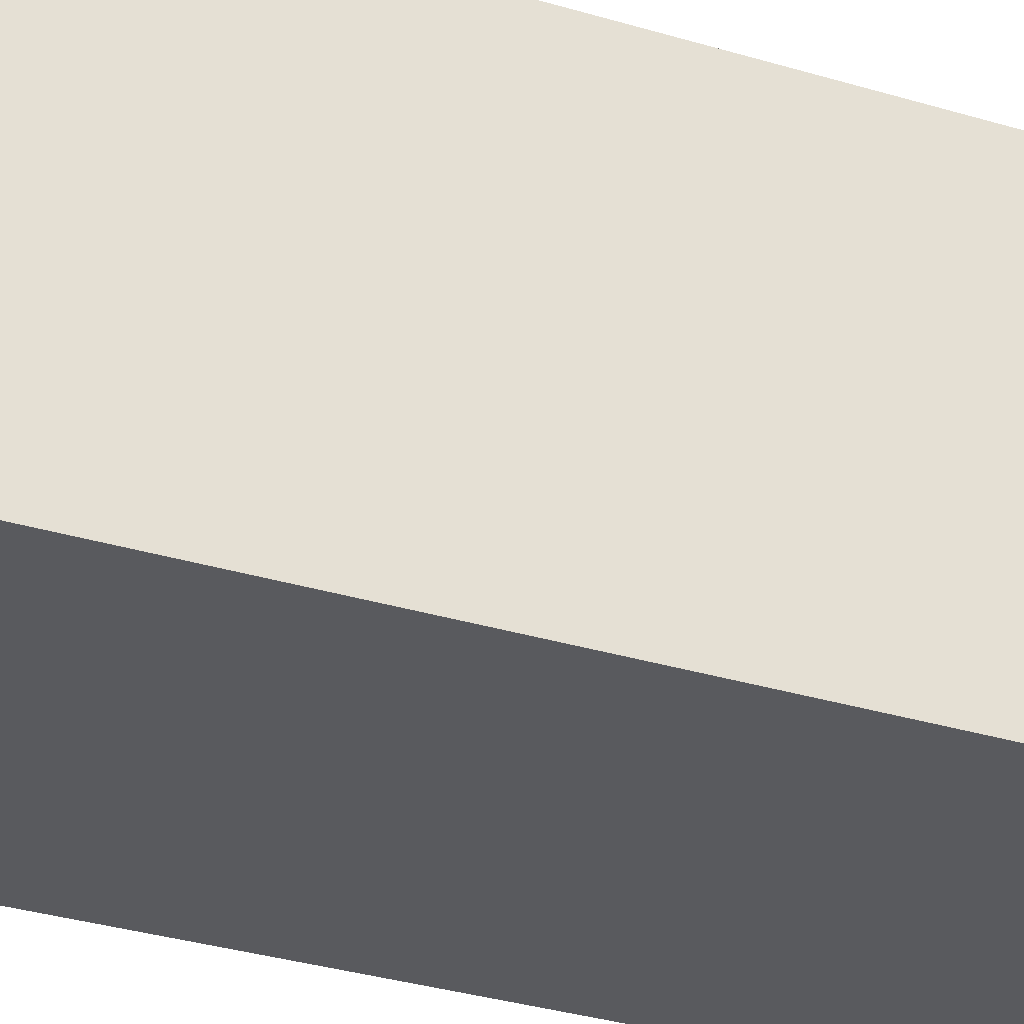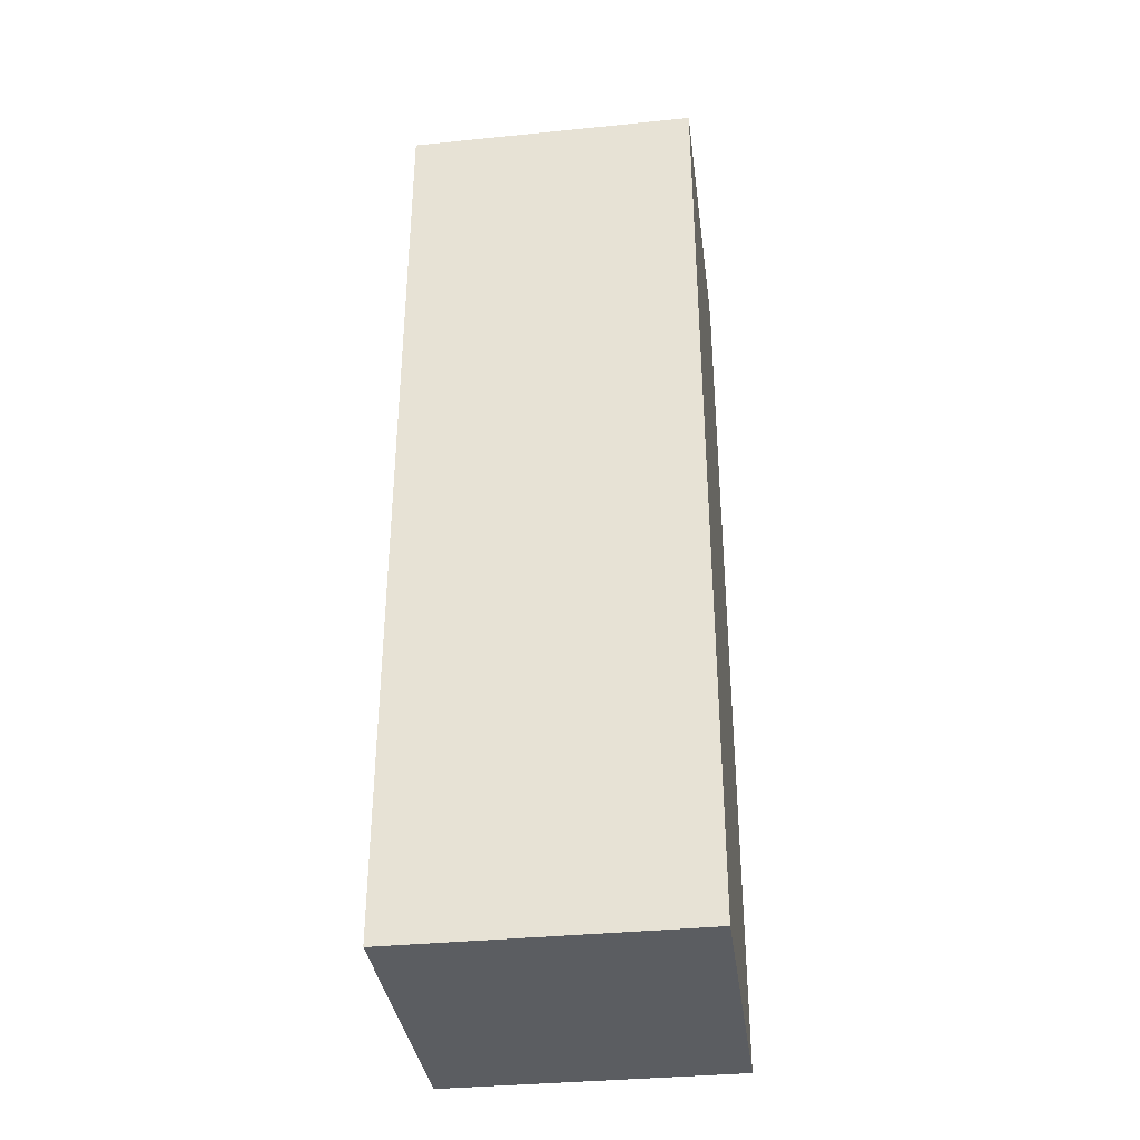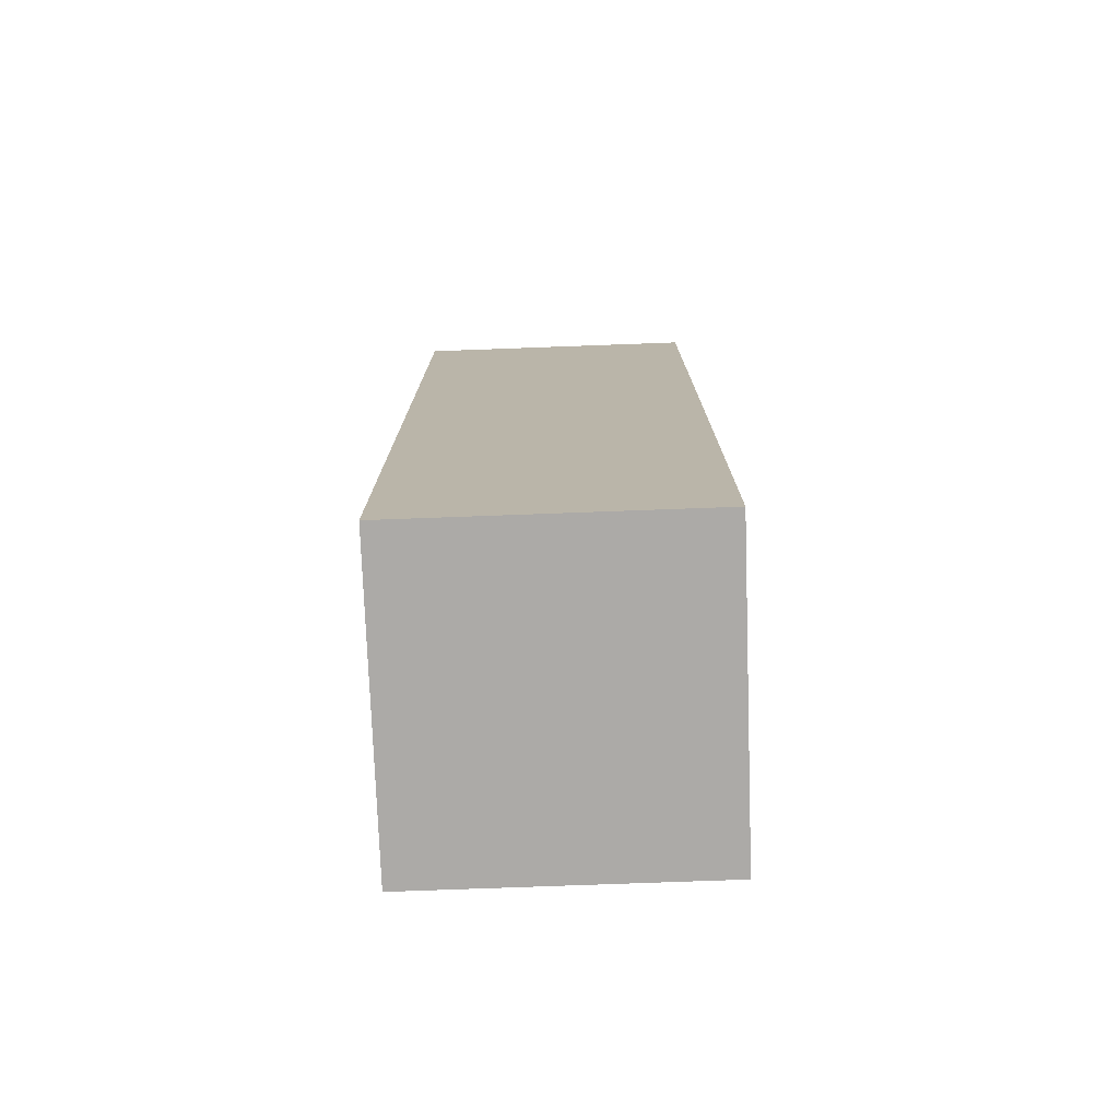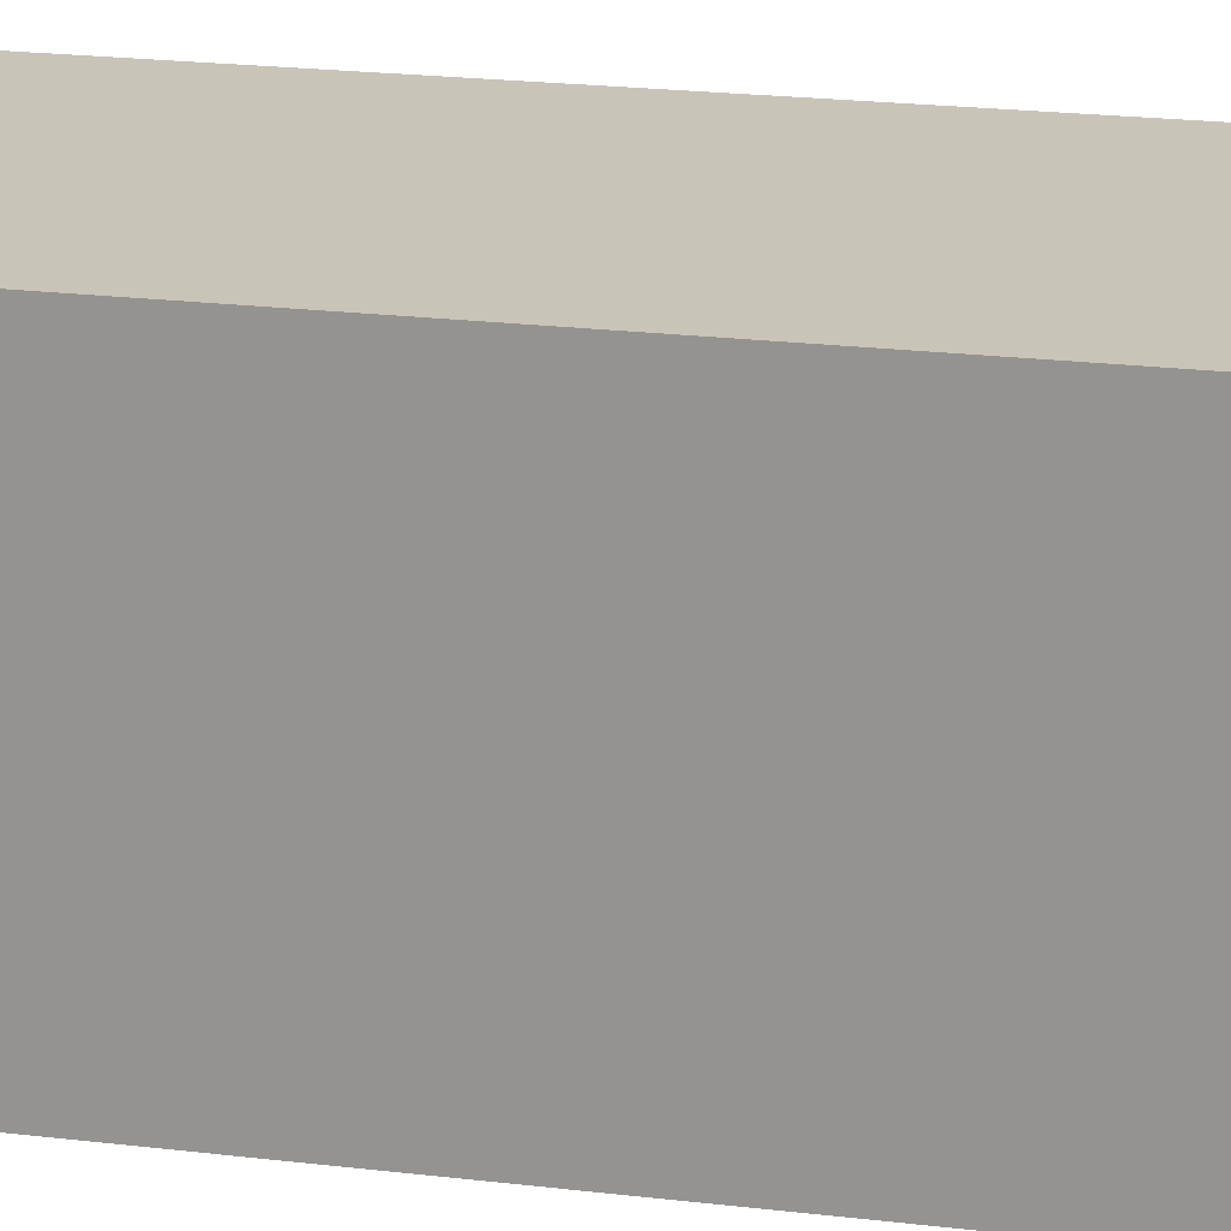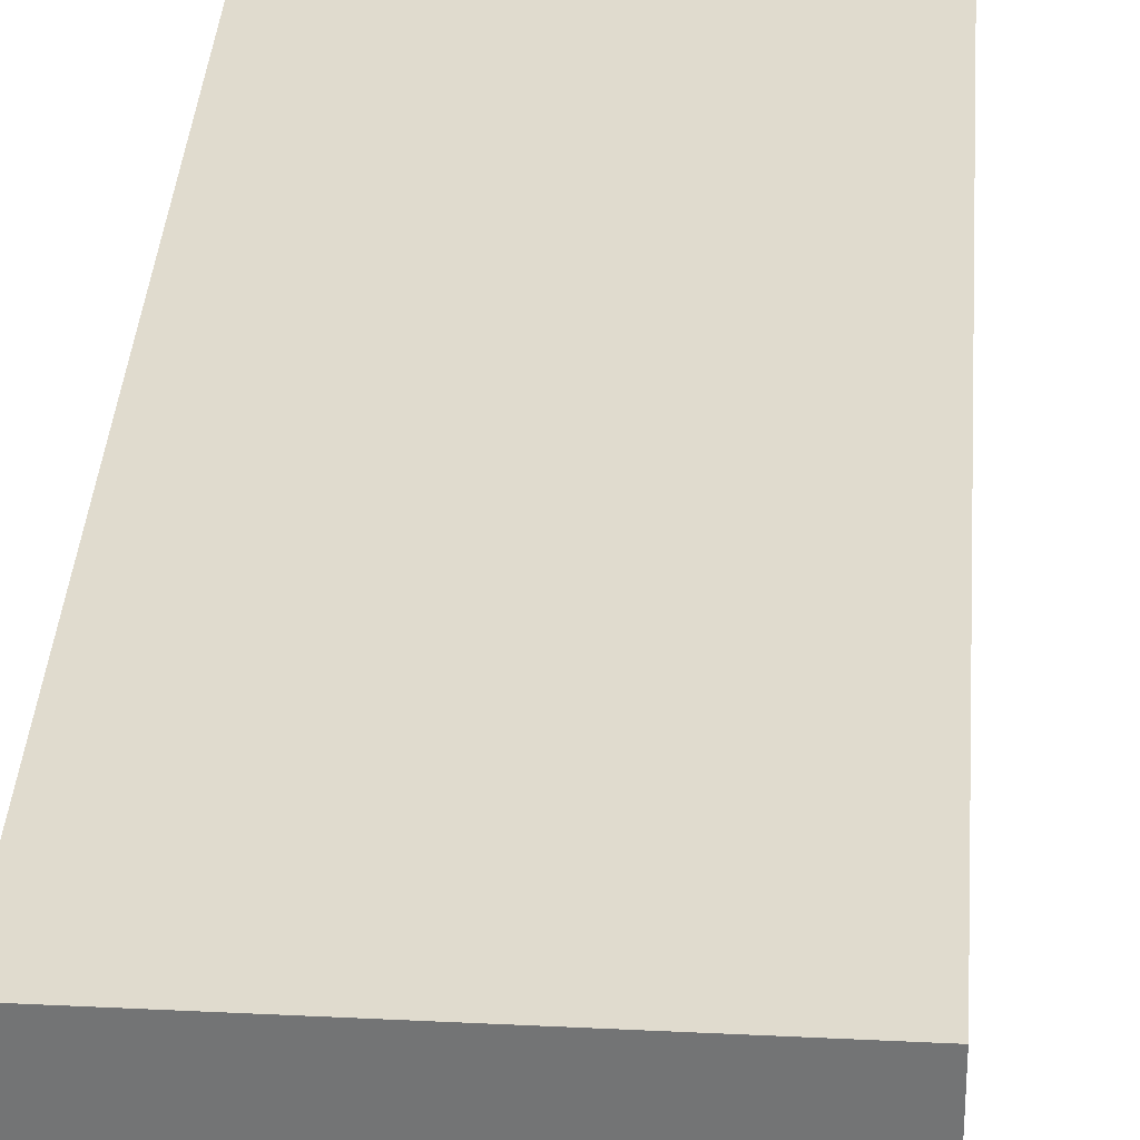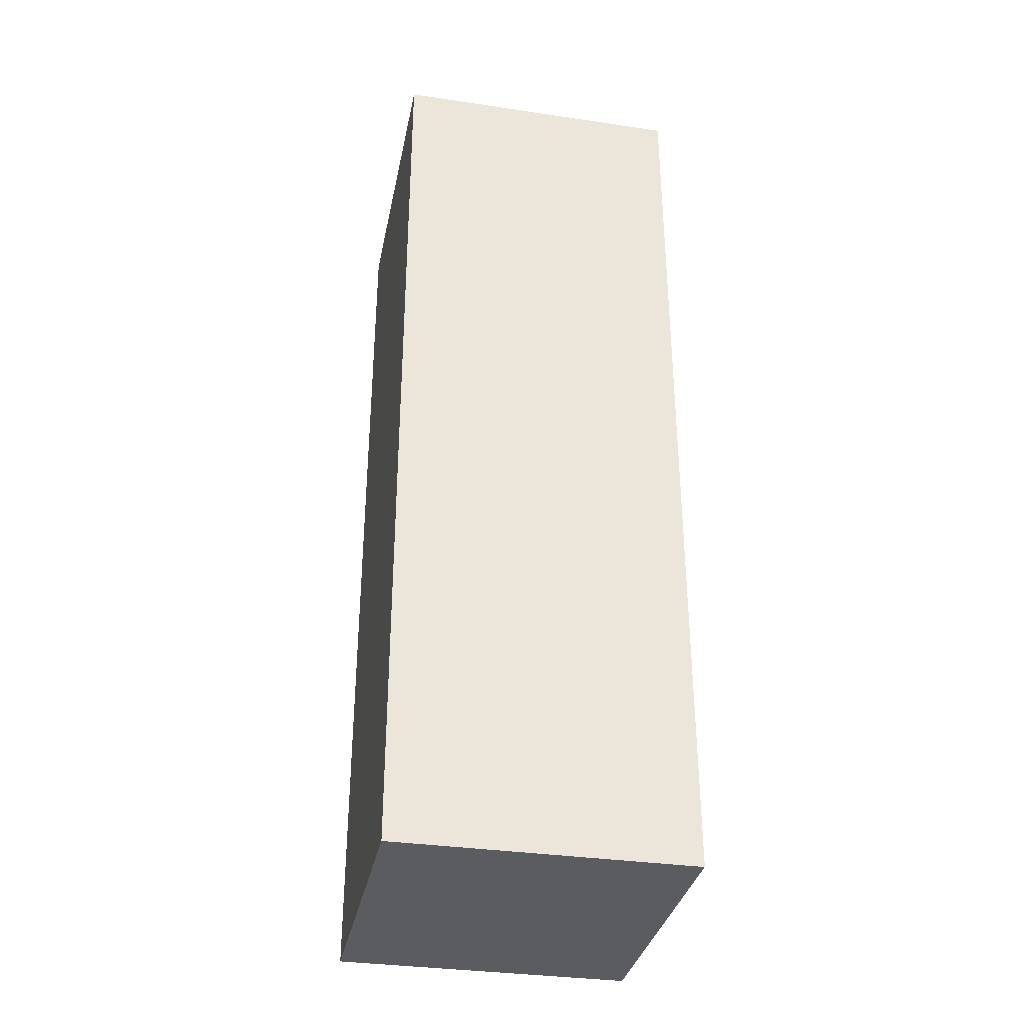
<metadata>
{"format":"obj","ext":"obj","renderer":"f3d","projection":"perspective","resolution":1024,"background":"white","views":[{"elev":-31.7,"azim":66.6,"up":"+Z"},{"elev":-35.9,"azim":-172.5,"up":"+Y"},{"elev":-76.1,"azim":2.1,"up":"+Y"},{"elev":20.2,"azim":102.8,"up":"+Z"},{"elev":33.5,"azim":3.9,"up":"+Z"},{"elev":-34.1,"azim":168.7,"up":"+Y"}]}
</metadata>
<code>
v  0.0972 -0.7413 -0.1253
v  0.0972 -0.7413 0.1247
v  -0.1445 -0.7413 0.1247
v  -0.1445 -0.7413 -0.1253
v  -0.1445 0.0287 0.1247
v  0.0972 0.0287 0.1247
v  0.0972 0.0287 -0.1253
v  -0.1445 0.0287 -0.1253
o pie_derecho001
g pie_derecho001
f 1 2 3
f 3 4 1
f 5 6 7
f 7 8 5
f 3 5 8
f 8 4 3
f 2 6 5
f 5 3 2
f 1 7 6
f 6 2 1
f 7 1 4
f 4 8 7

</code>
